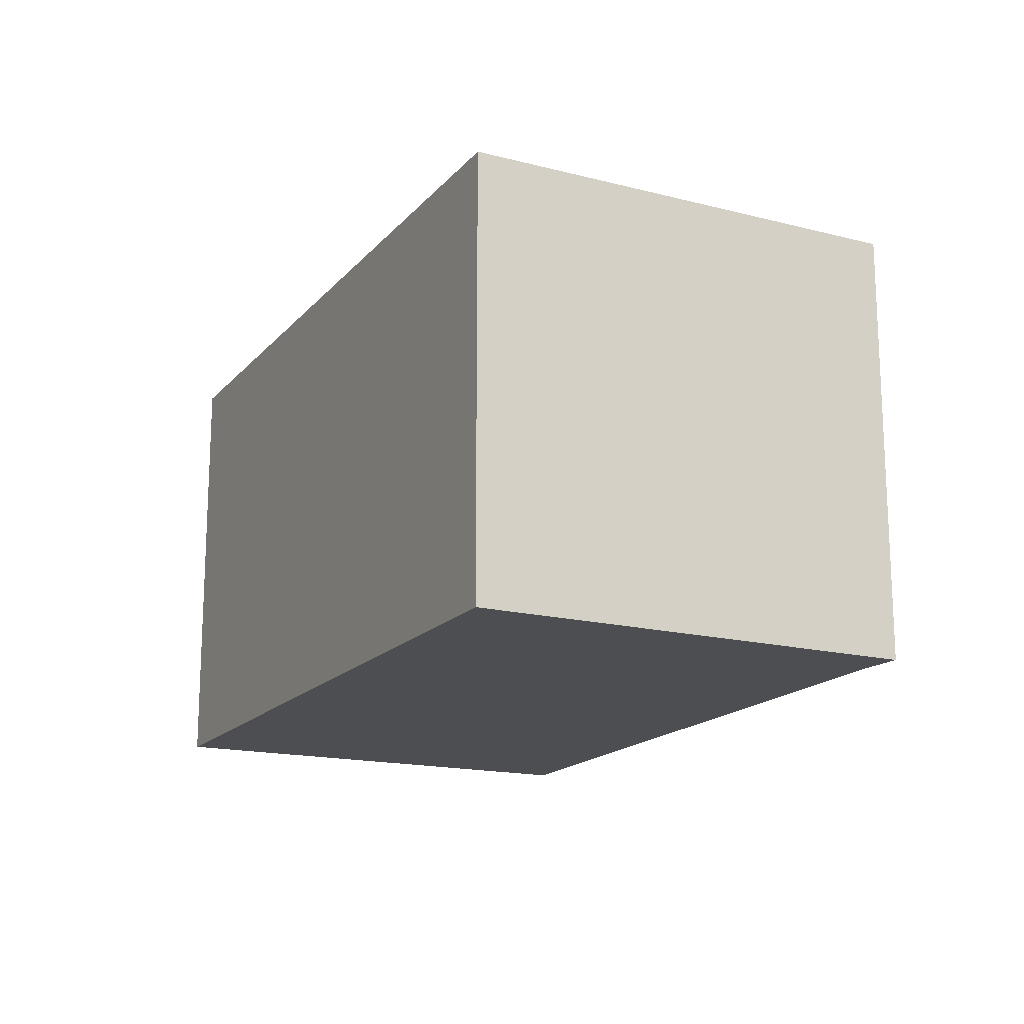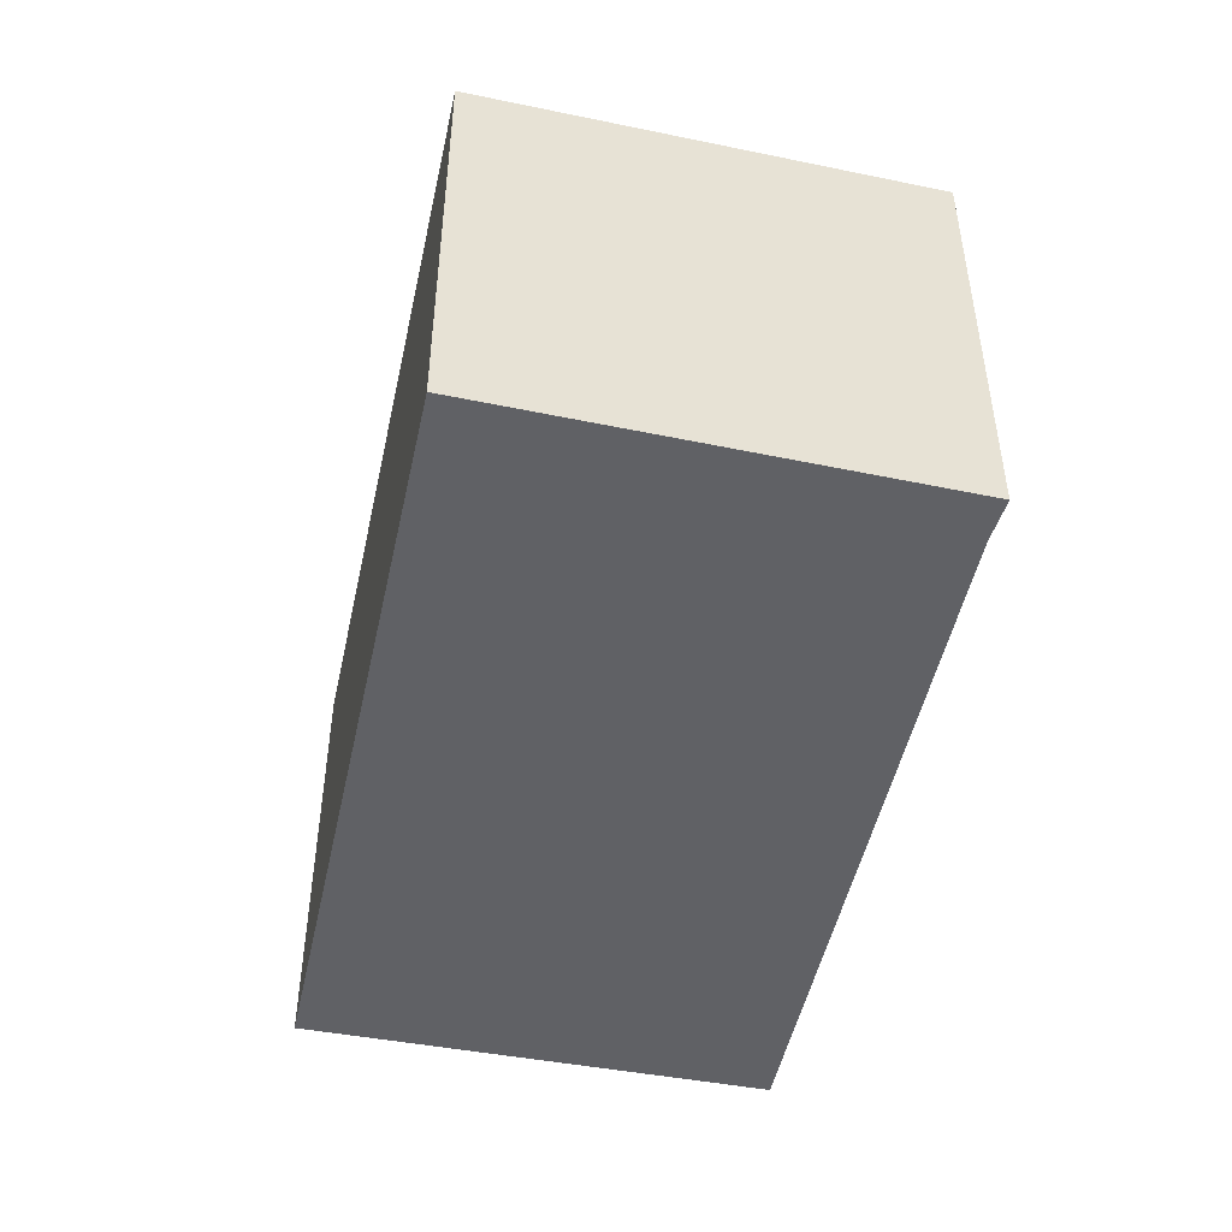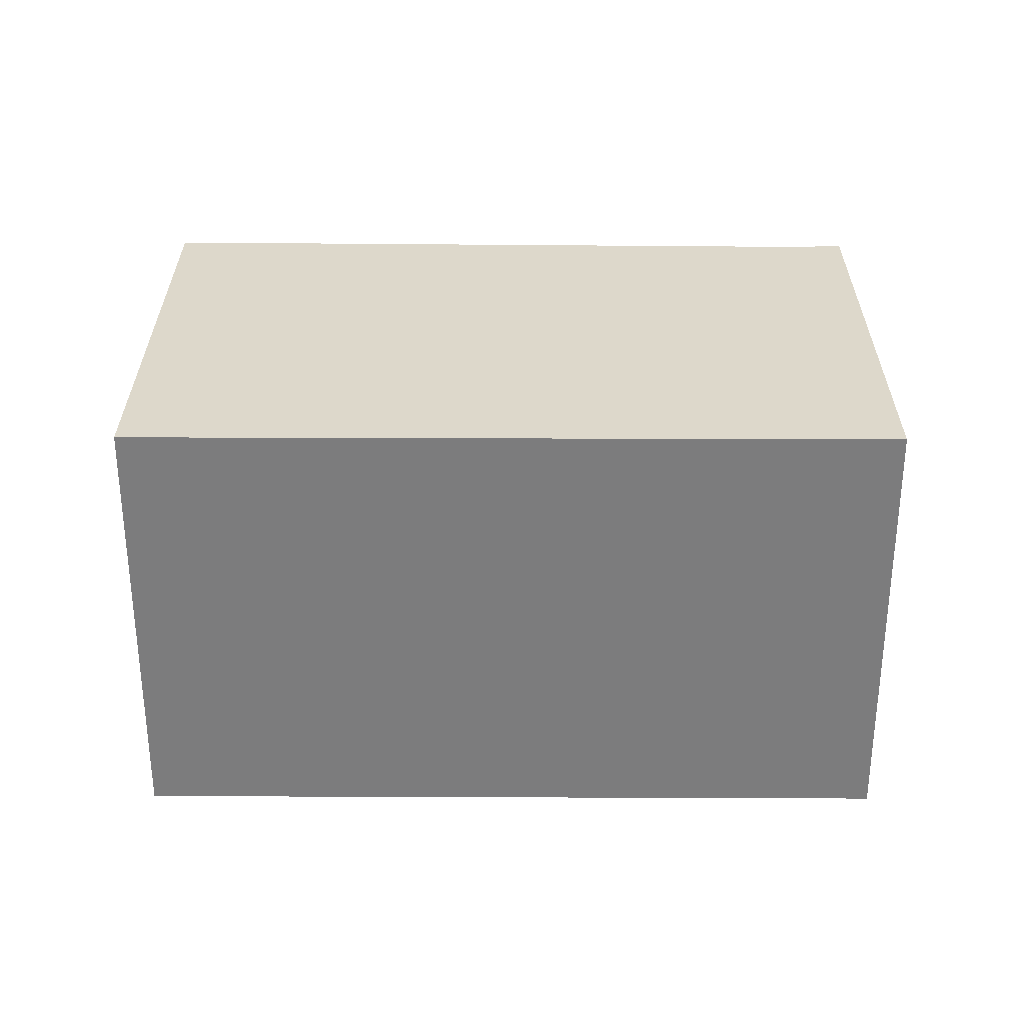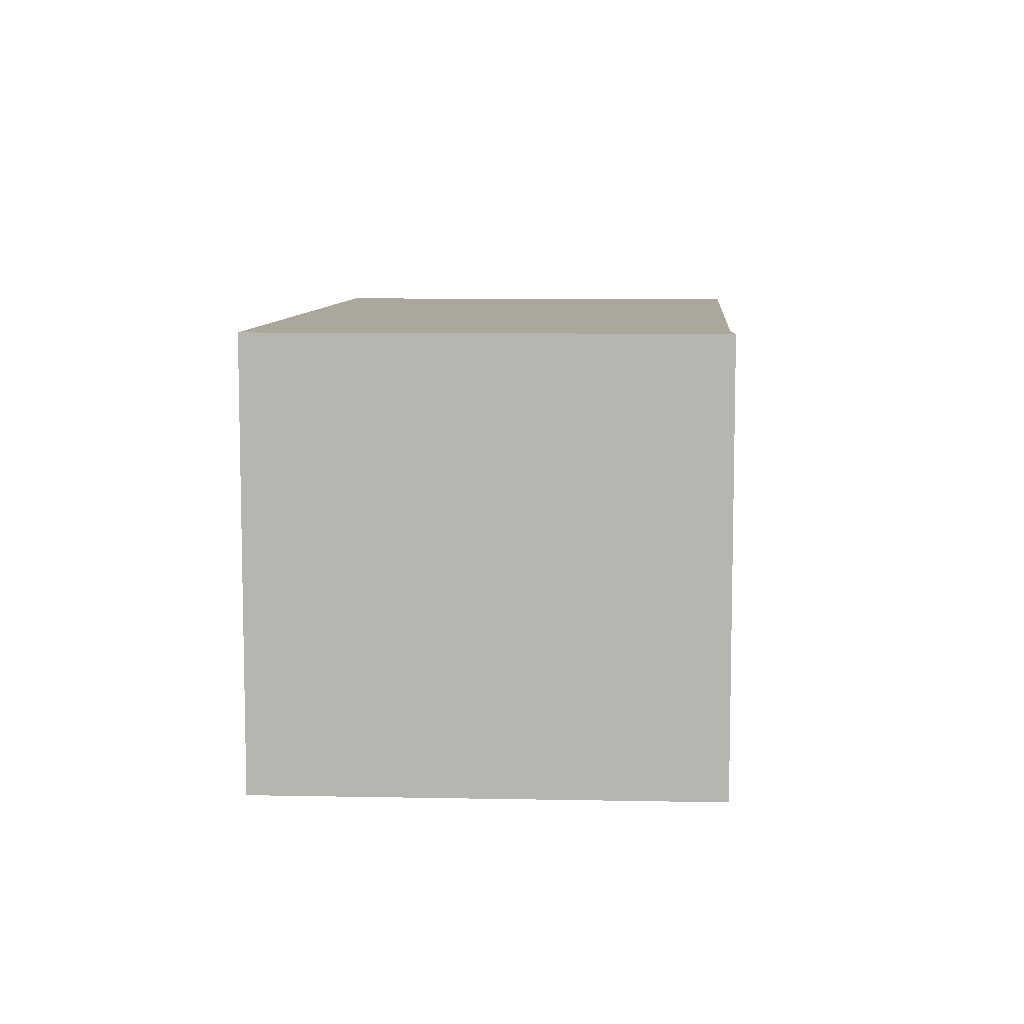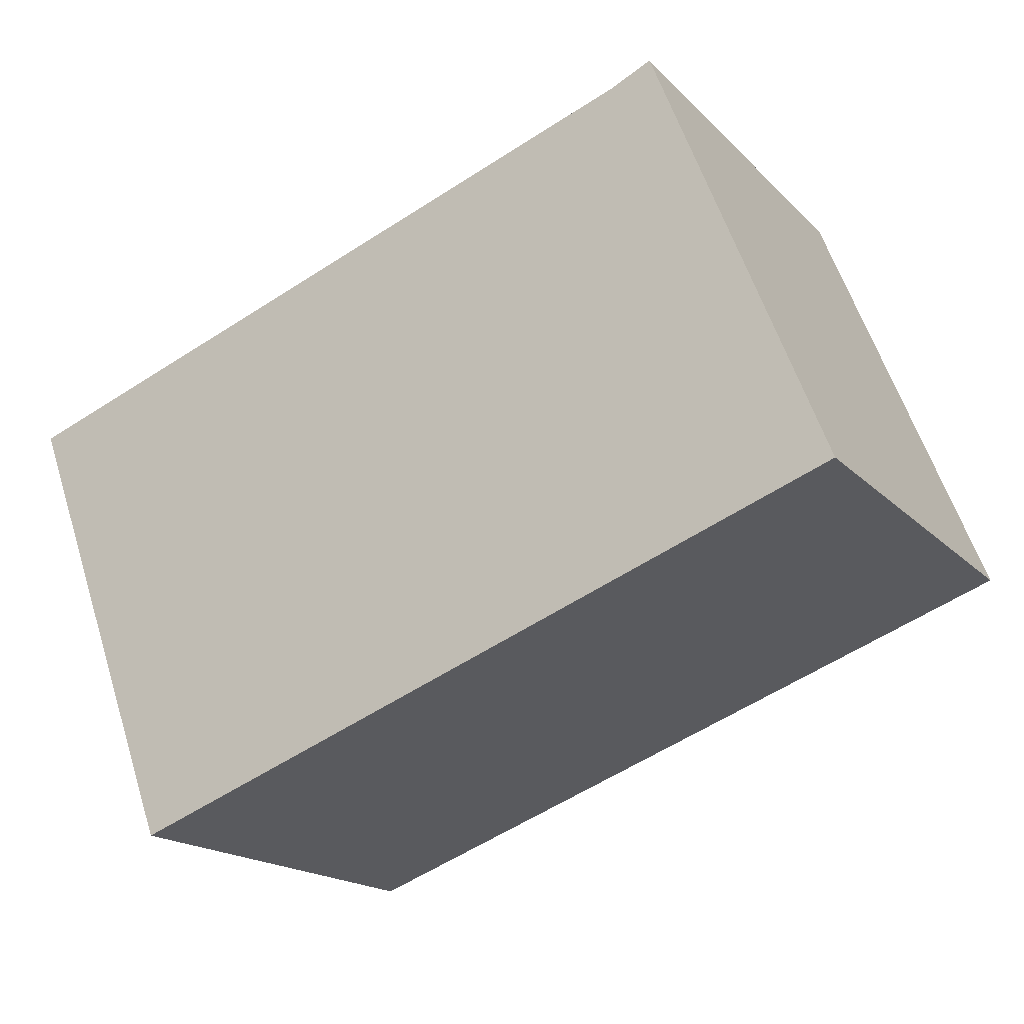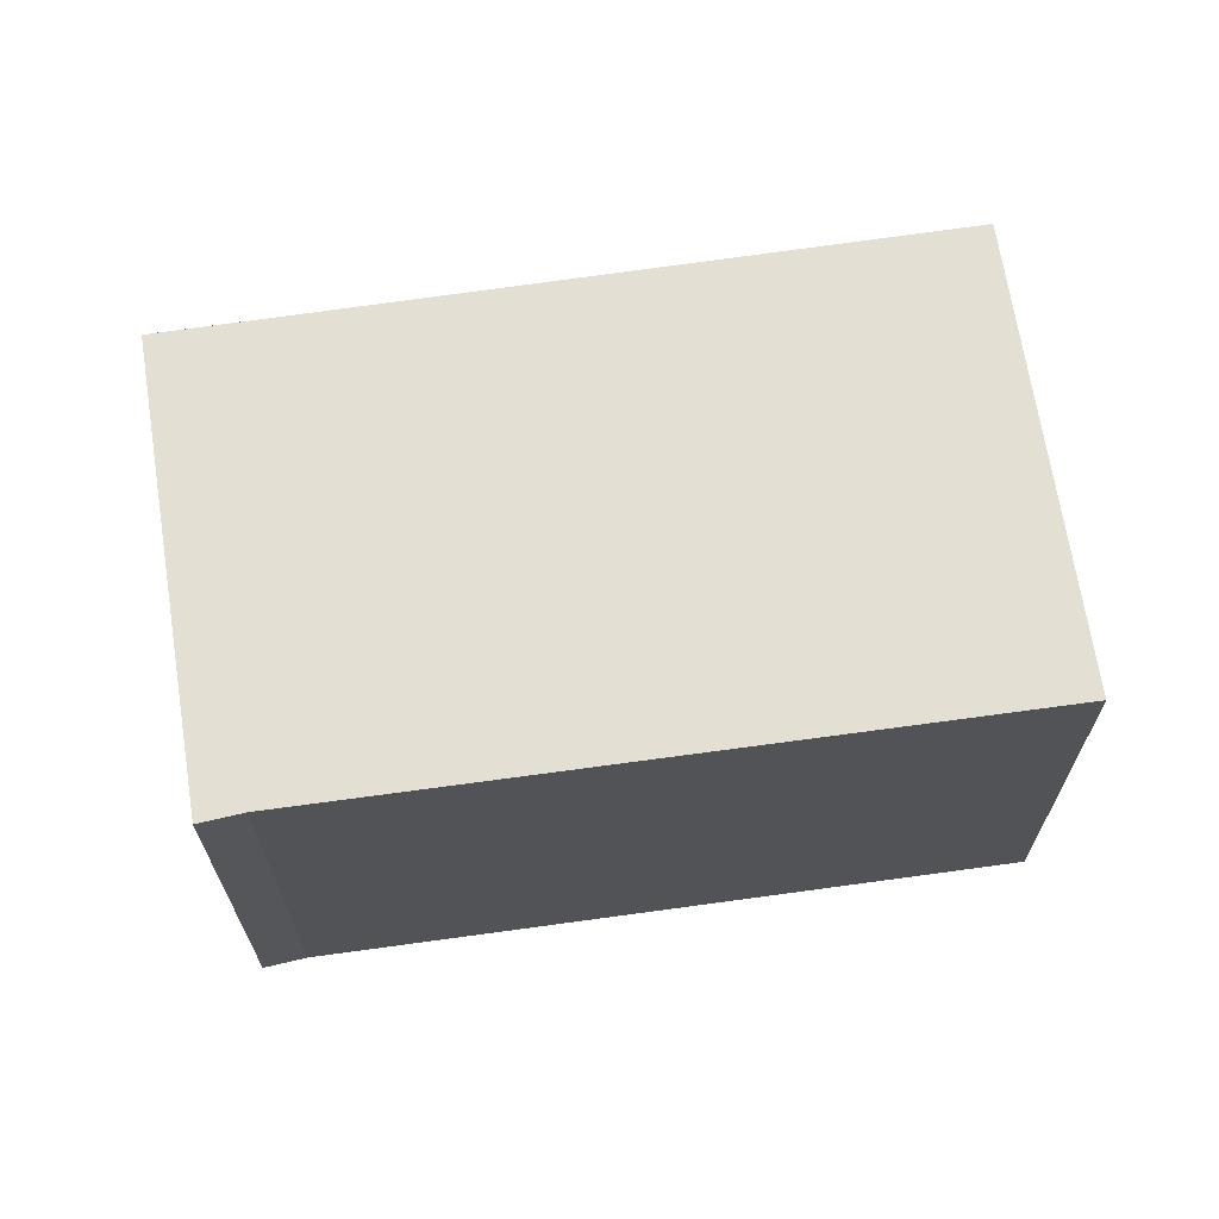
<metadata>
{"format":"obj","ext":"obj","renderer":"f3d","projection":"perspective","resolution":1024,"background":"white","views":[{"elev":-16.7,"azim":-96.1,"up":"+Y"},{"elev":-48.2,"azim":-81.7,"up":"+Y"},{"elev":31.1,"azim":-159.1,"up":"+Y"},{"elev":8.2,"azim":-65.5,"up":"+Y"},{"elev":-17.6,"azim":-151.2,"up":"+Z"},{"elev":66.7,"azim":12.0,"up":"+Y"}]}
</metadata>
<code>
v  0 6.049 3.704e-16
v  12.02 6.049 2.282
v  9.83 6.049 -3.69
v  2.849 6.049 5.597
v  2.298 6.049 5.859
v  12.02 -1.397e-16 2.282
v  9.83 2.259e-16 -3.69
v  0 0 0
v  2.298 -3.588e-16 5.859
v  2.849 -3.427e-16 5.597
g defaultobject
f 1 2 3
f 2 1 4
f 4 1 5
f 6 3 2
f 3 6 7
f 7 1 3
f 1 7 8
f 8 5 1
f 5 8 9
f 10 2 4
f 2 10 6
f 9 4 5
f 4 9 10
f 6 8 7
f 8 6 10
f 8 10 9

</code>
